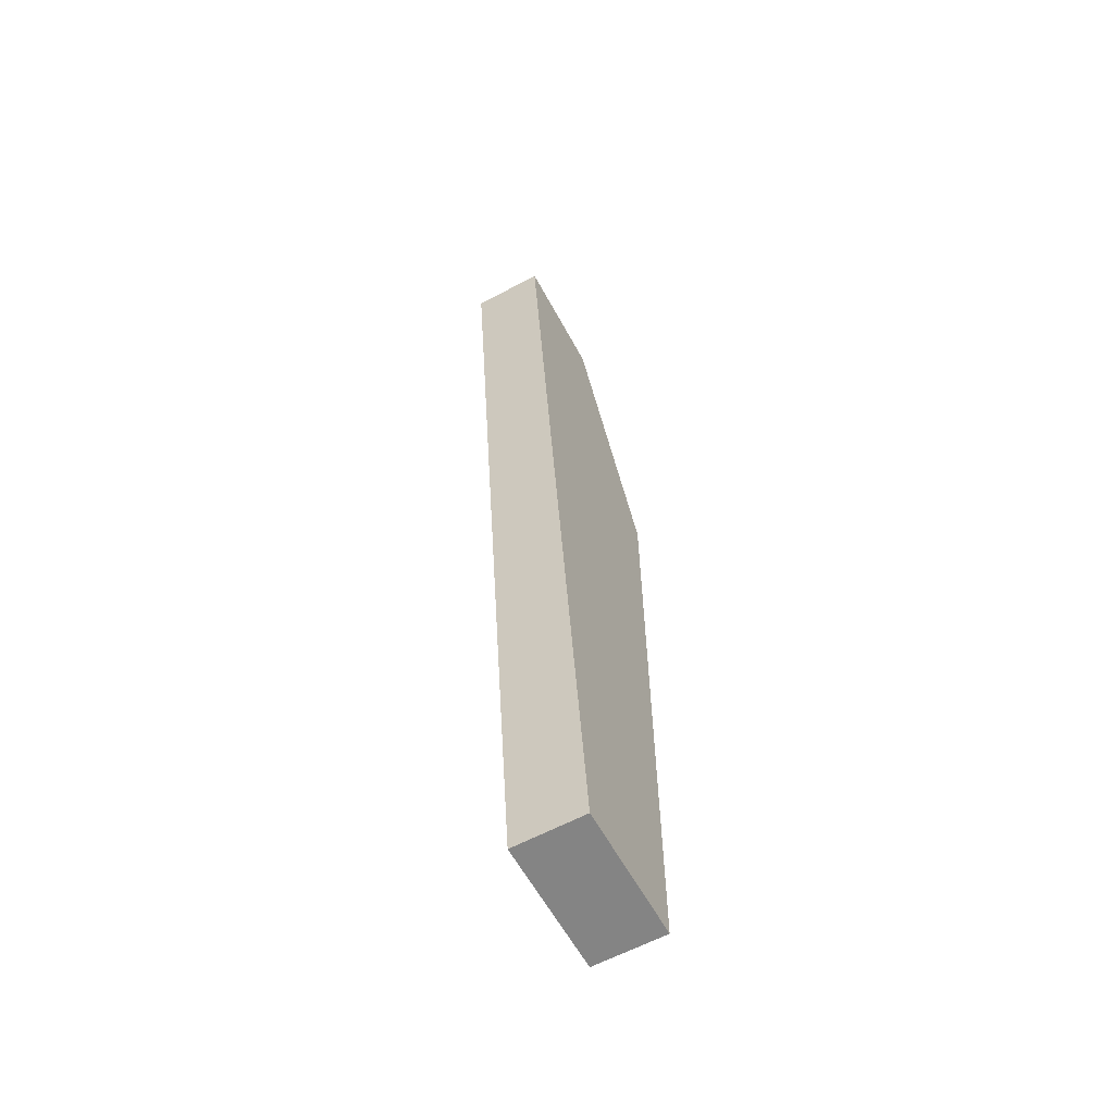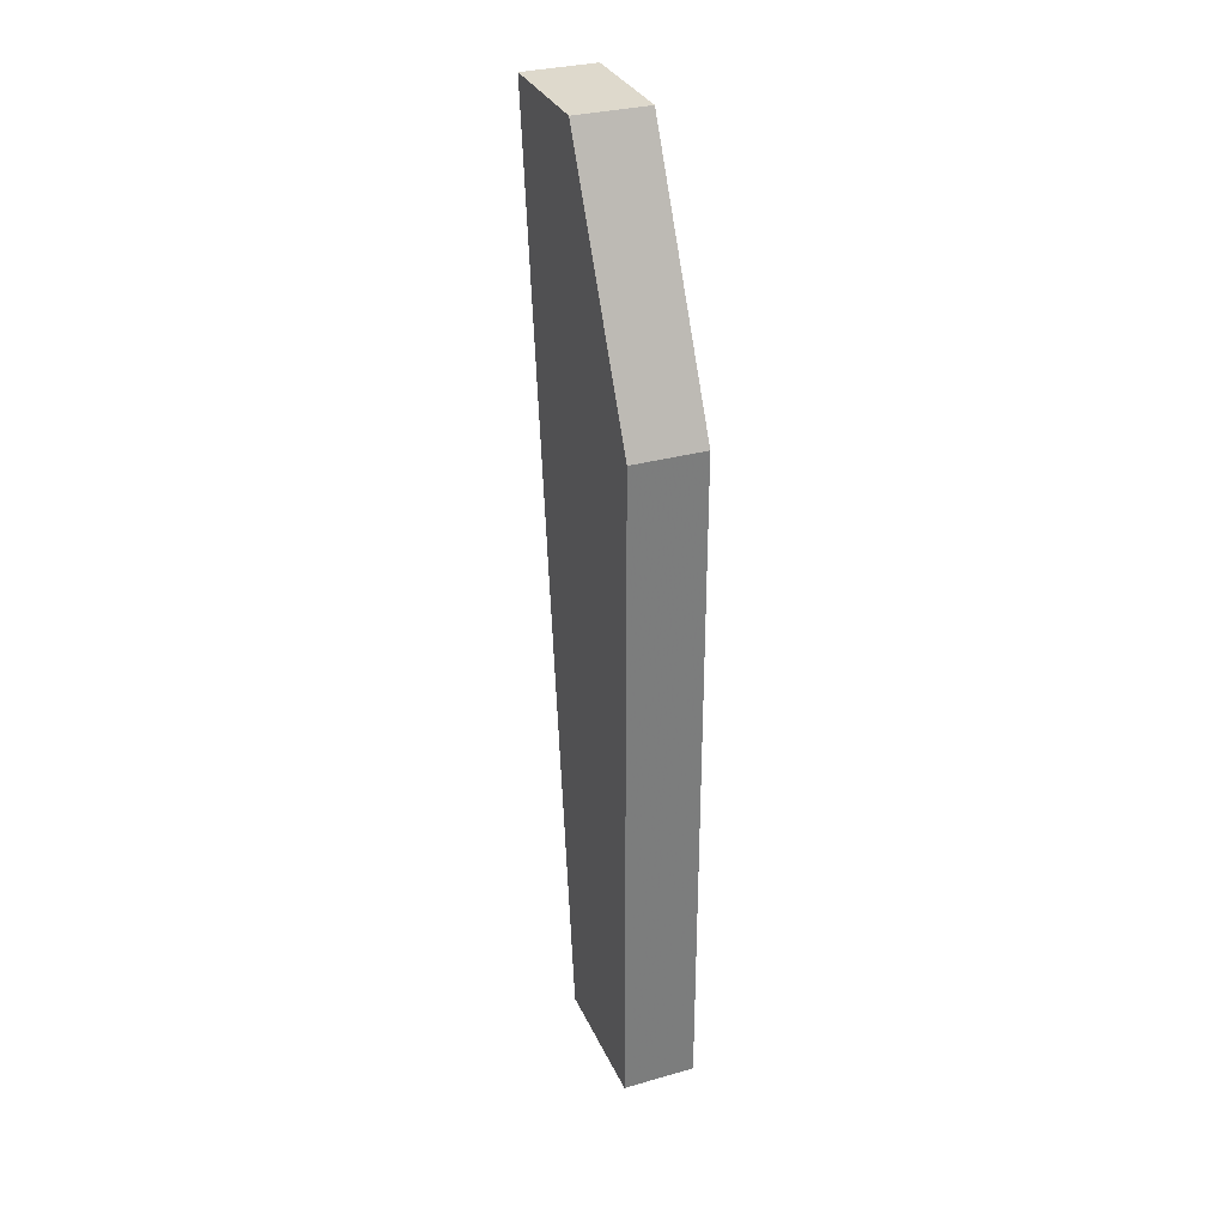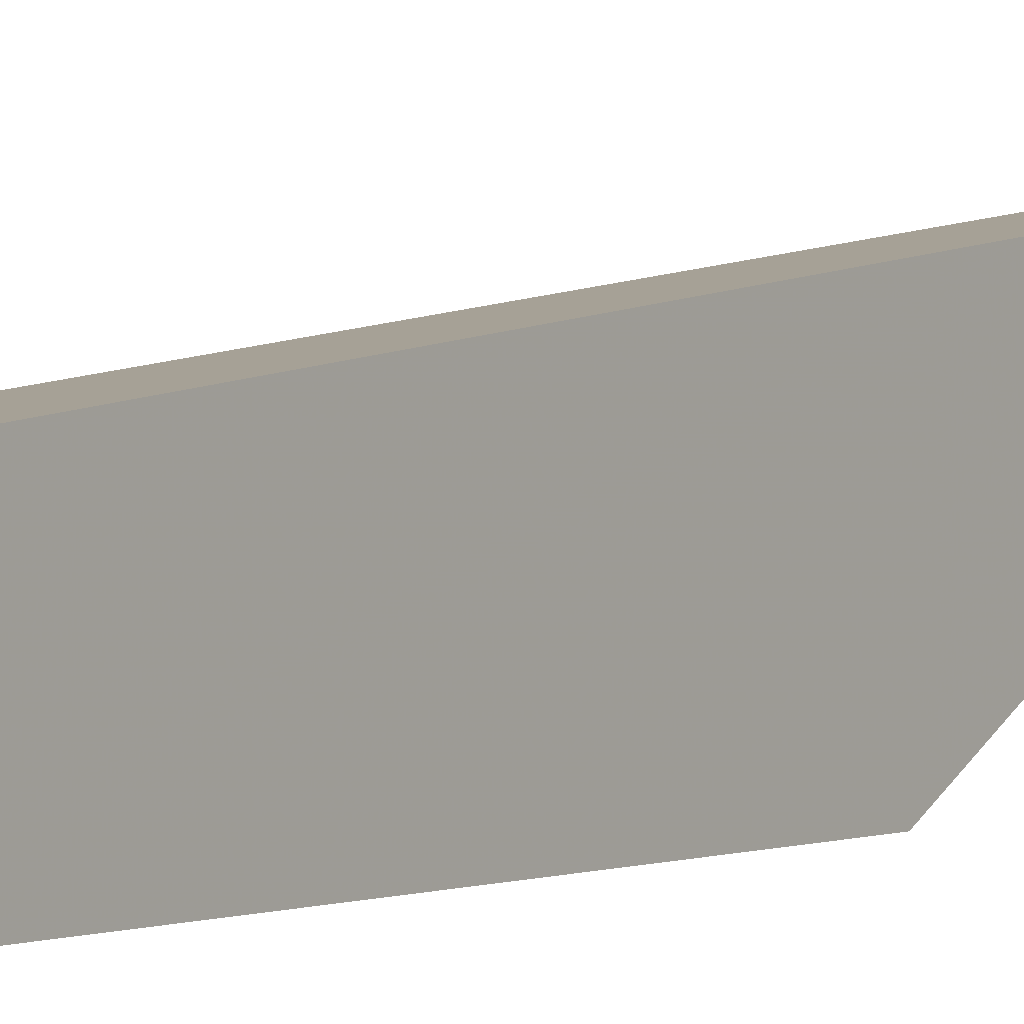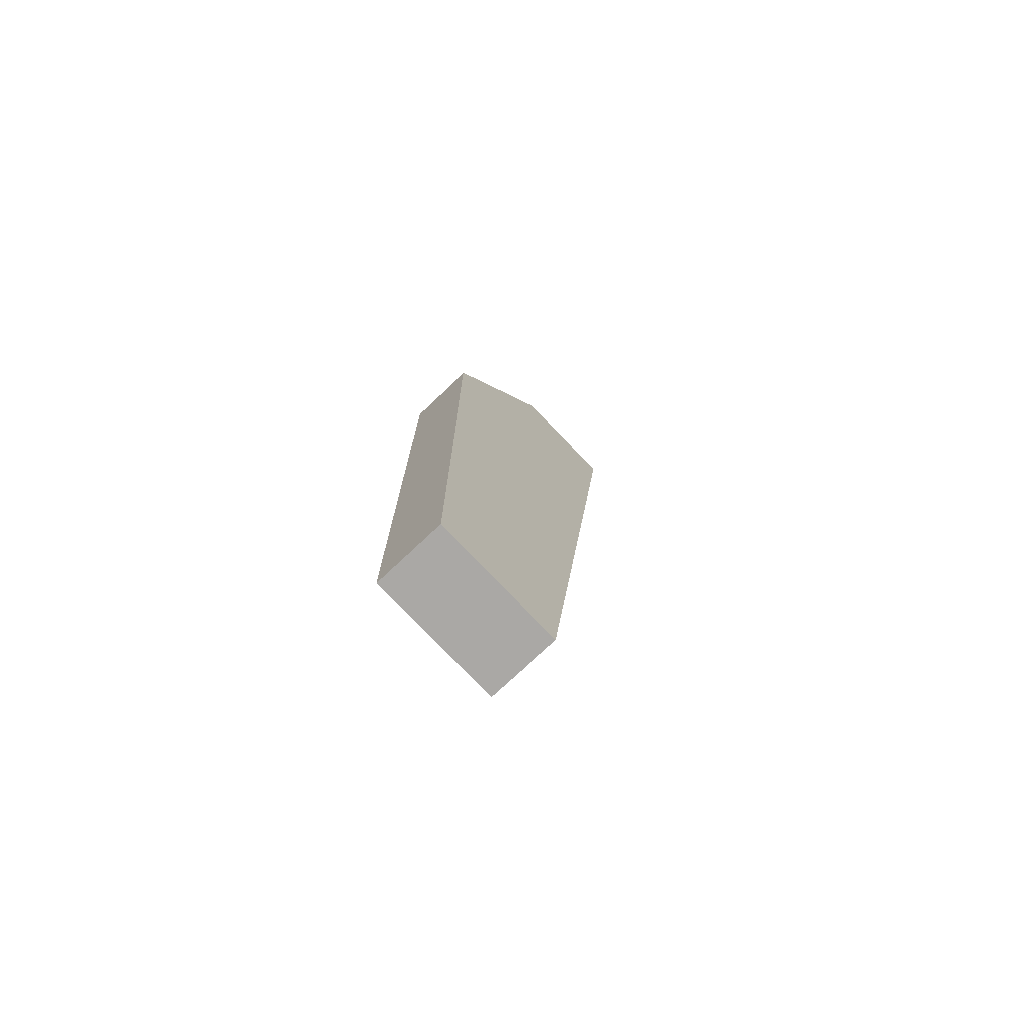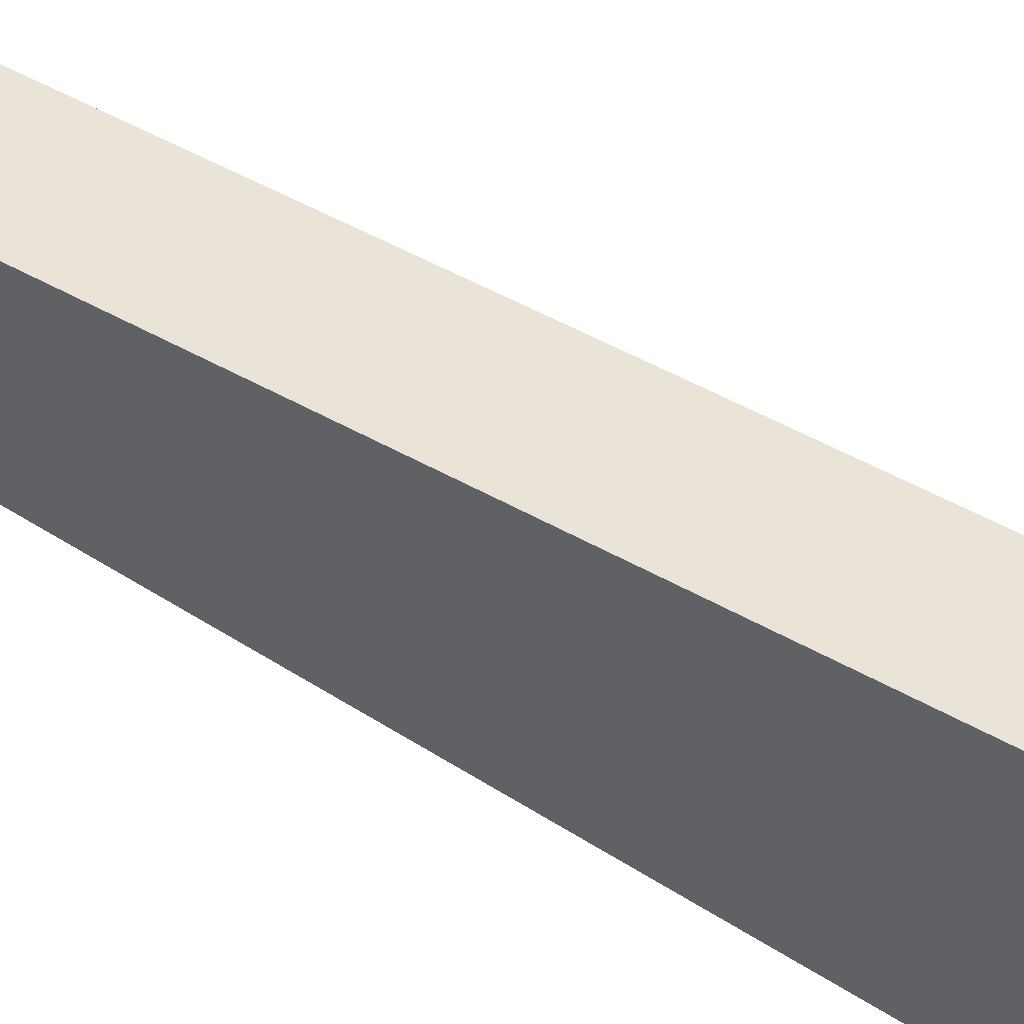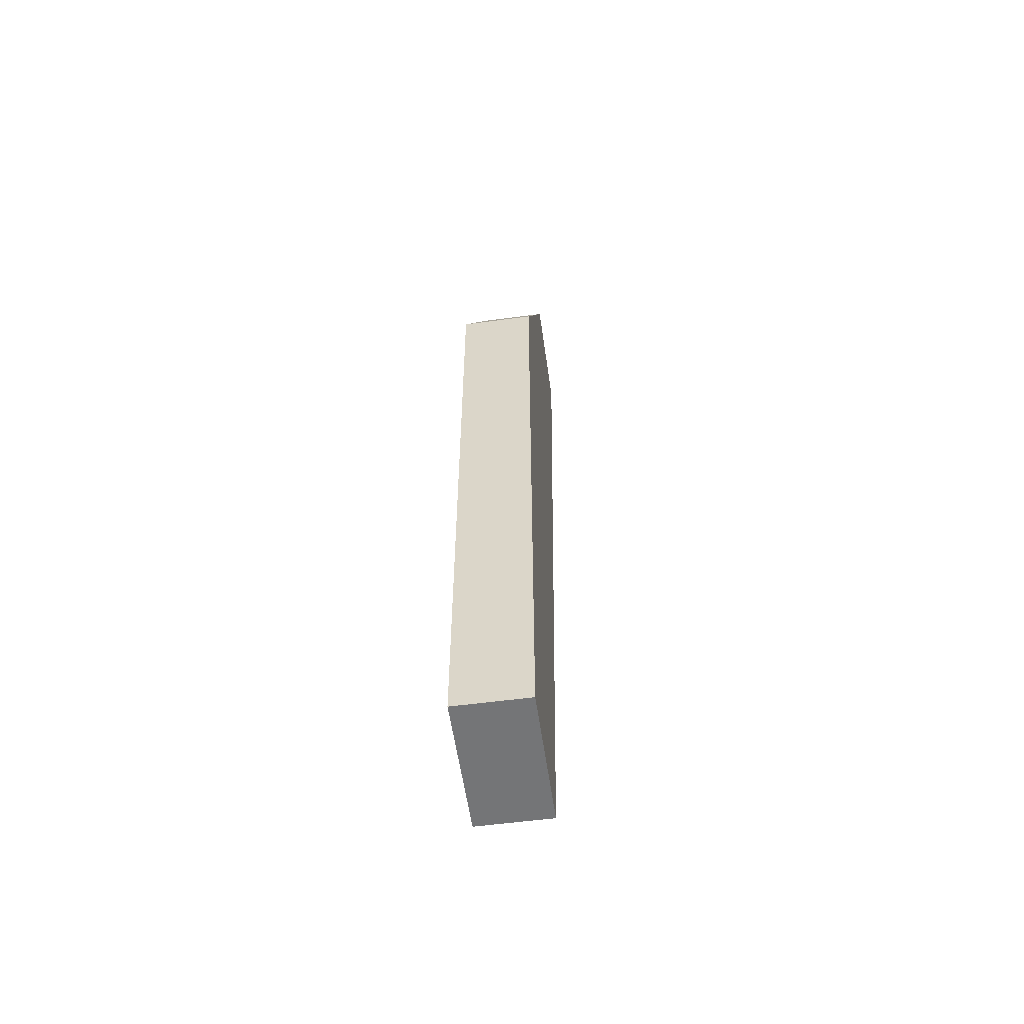
<metadata>
{"format":"obj","ext":"obj","renderer":"f3d","projection":"perspective","resolution":1024,"background":"white","views":[{"elev":-61.3,"azim":28.6,"up":"+Y"},{"elev":31.8,"azim":158.4,"up":"+Y"},{"elev":0.8,"azim":33.2,"up":"+Z"},{"elev":-75.1,"azim":-136.6,"up":"+Y"},{"elev":57.0,"azim":123.5,"up":"+Z"},{"elev":-56.5,"azim":-172.0,"up":"+Y"}]}
</metadata>
<code>
v 0.5 -0.2803 0.02055
v 0.5 -0.2803 -0.01268
v 0.5 -0.05297 0.04704
v 0.4822 -0.05297 0.04704
v 0.4822 -0.2803 -0.01268
v 0.4822 -0.1136 -0.01268
v 0.4822 -0.2803 0.02055
v 0.5 -0.1136 -0.01268
v 0.5 -0.05303 0.01762
v 0.4822 -0.05303 0.01762
f 1 2 3
f 1 3 4
f 5 2 1
f 6 5 4
f 6 2 5
f 7 5 1
f 7 1 4
f 7 4 5
f 8 3 2
f 8 2 6
f 9 4 3
f 9 8 6
f 9 3 8
f 10 9 6
f 10 6 4
f 10 4 9

</code>
